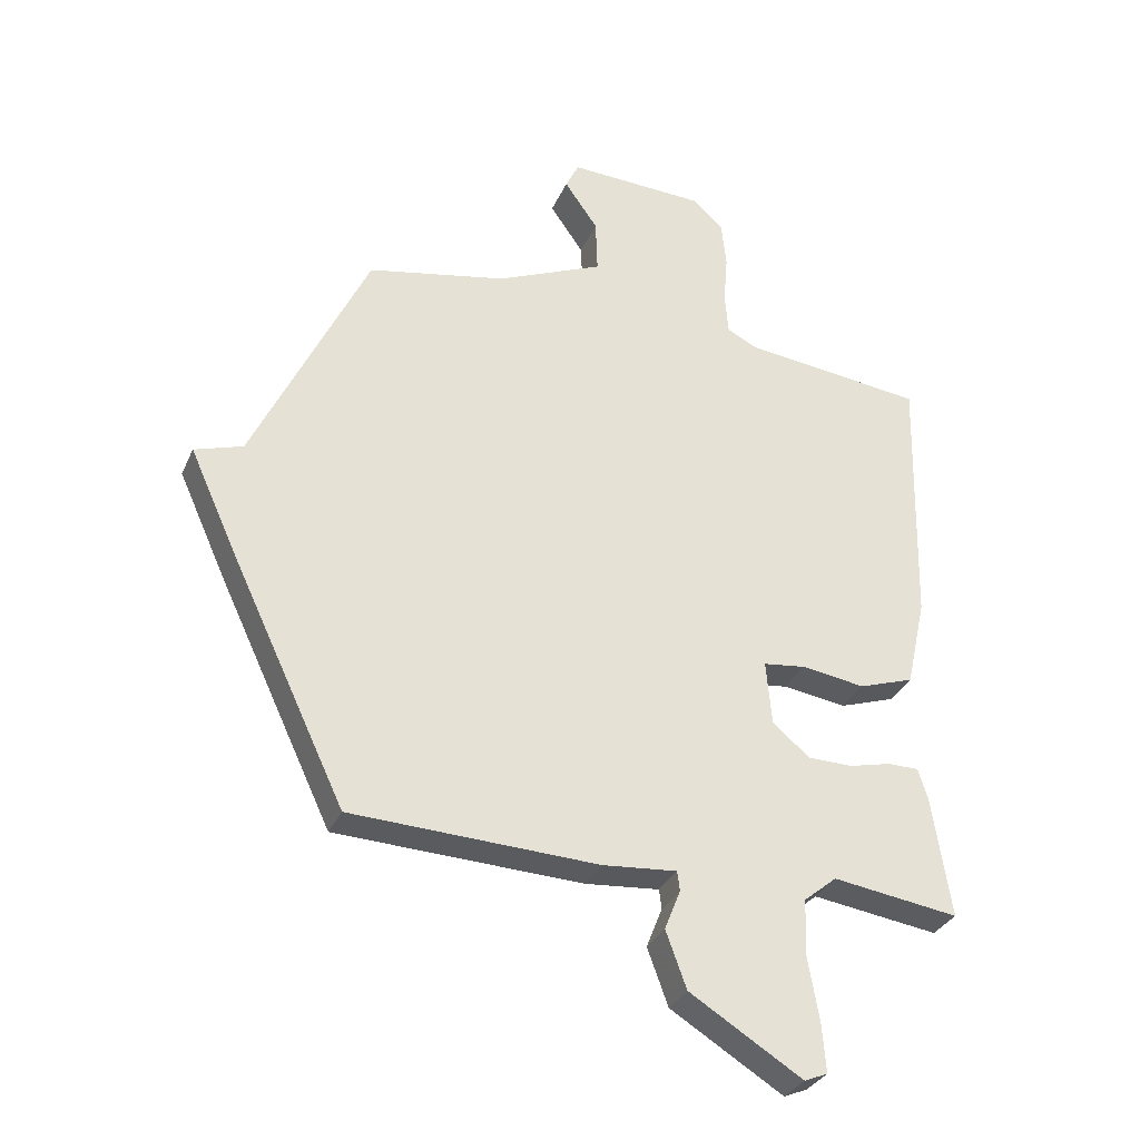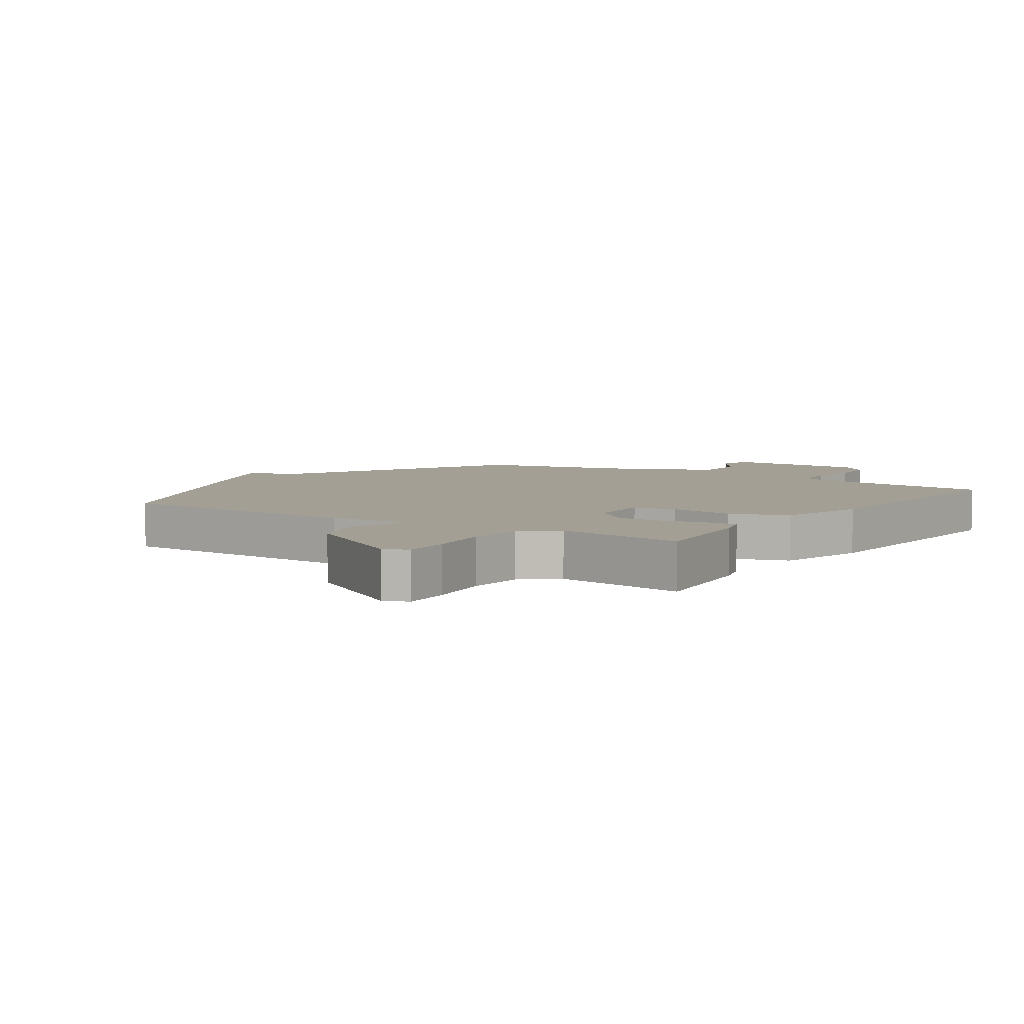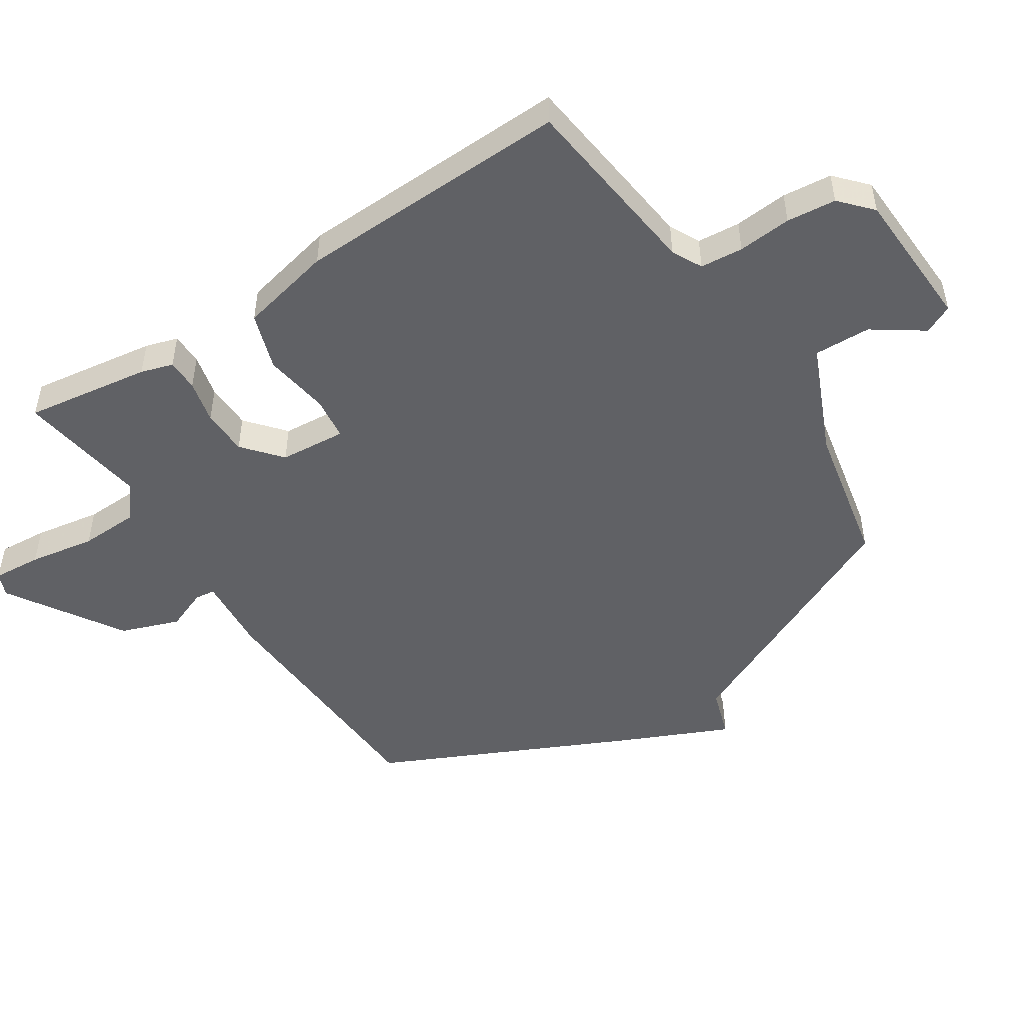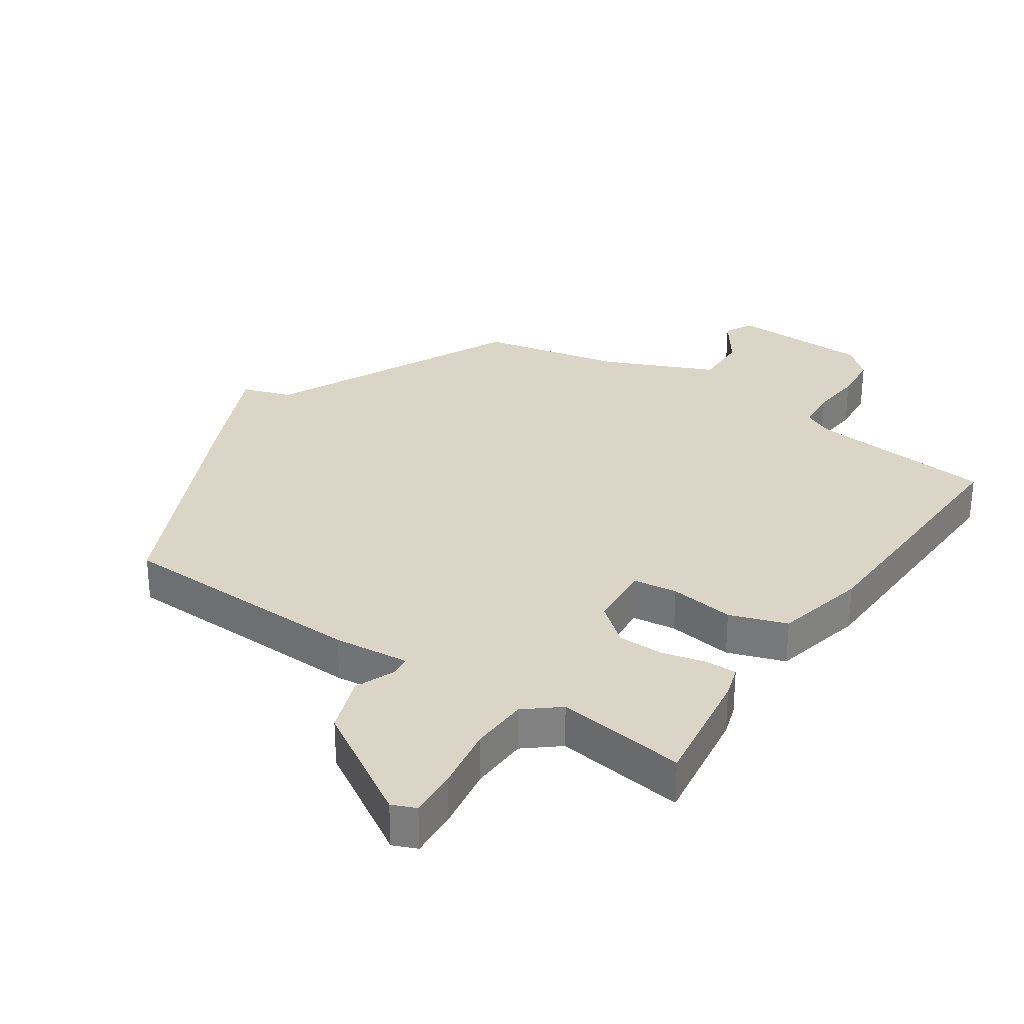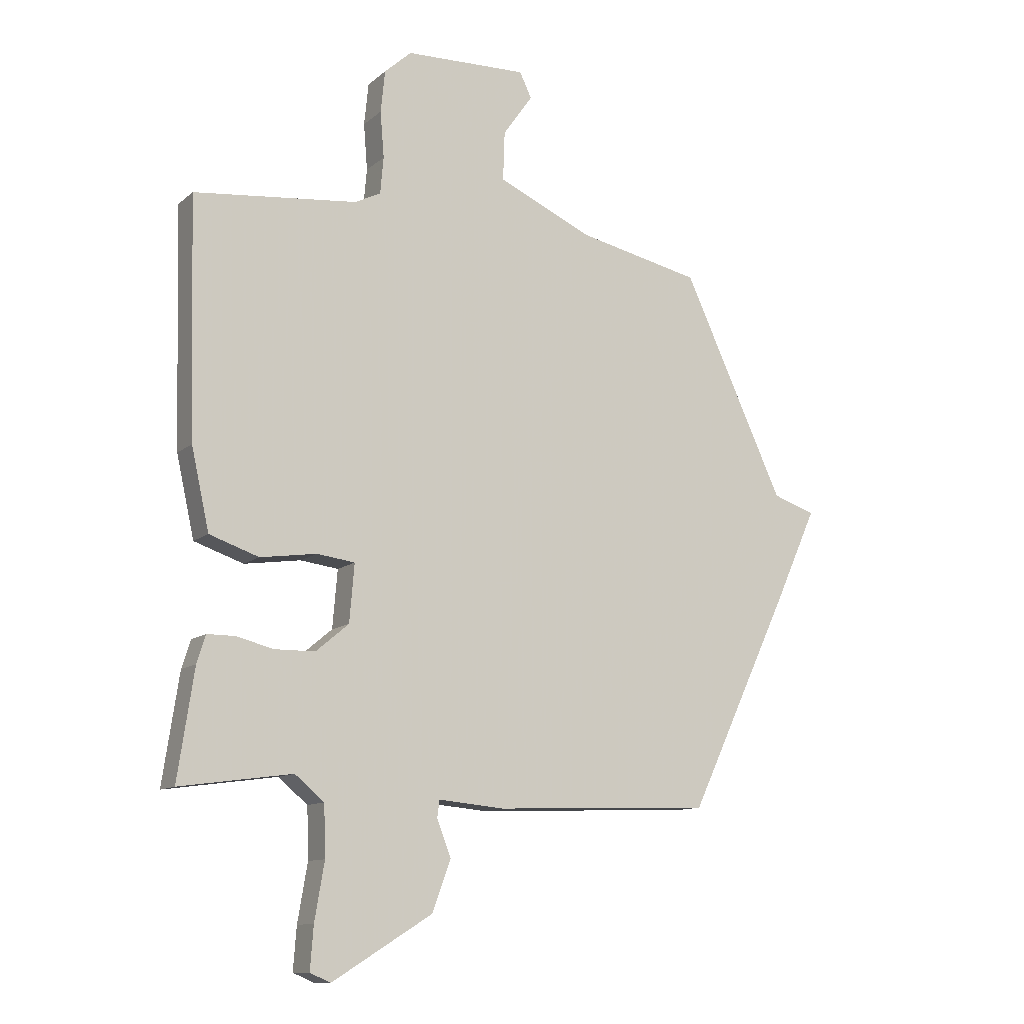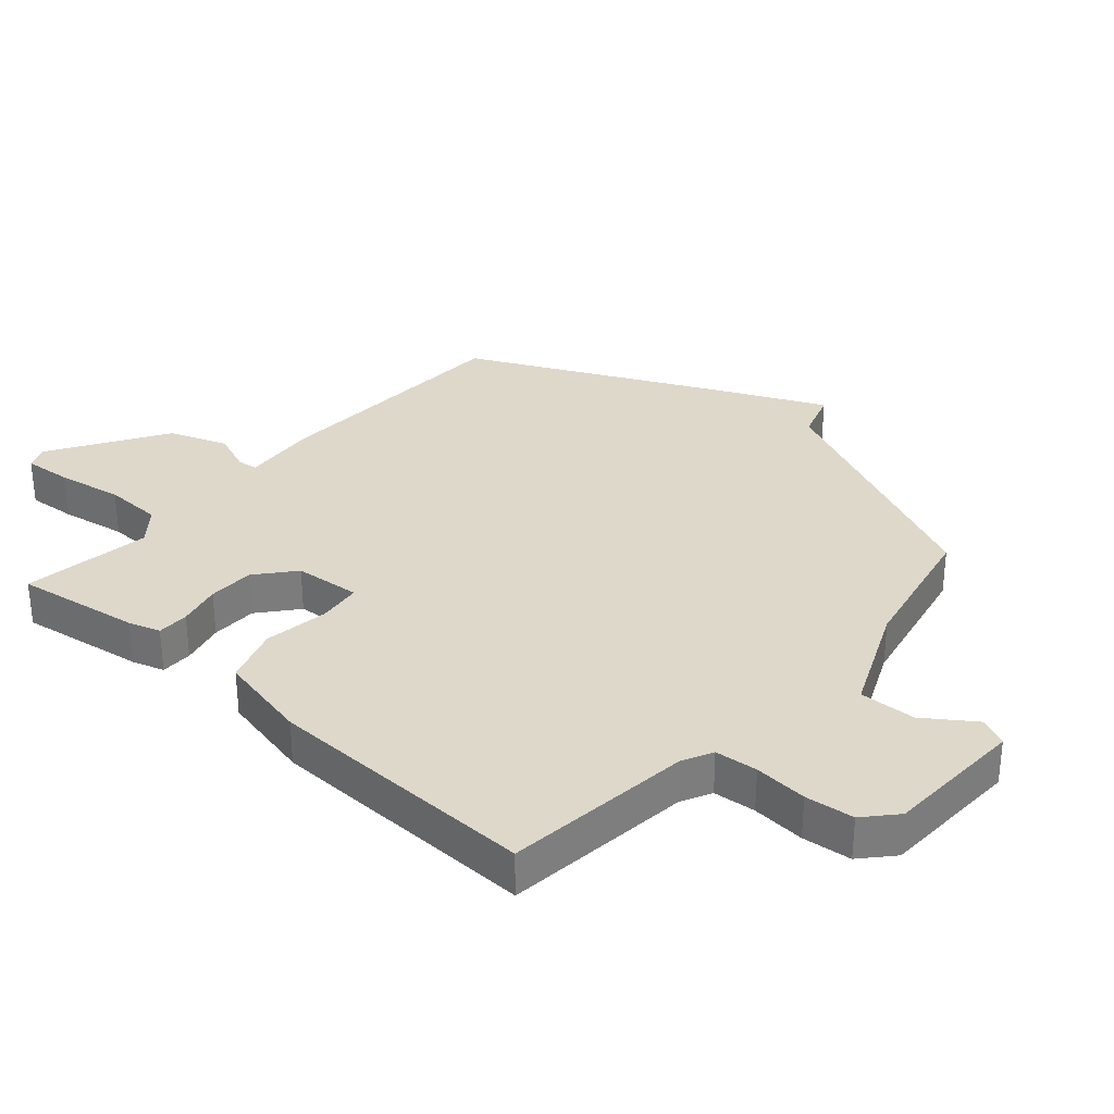
<metadata>
{"format":"obj","ext":"obj","renderer":"f3d","projection":"perspective","resolution":1024,"background":"white","views":[{"elev":-32.2,"azim":158.8,"up":"+Z"},{"elev":5.5,"azim":-145.4,"up":"+Y"},{"elev":-49.1,"azim":-56.6,"up":"+Y"},{"elev":29.5,"azim":-145.8,"up":"+Y"},{"elev":-11.5,"azim":-28.6,"up":"+Z"},{"elev":31.6,"azim":-48.7,"up":"+Y"}]}
</metadata>
<code>
v 0.5 0.07 -0.5
v 0.096 0.07 -0.515
v -0.026 0.07 -0.504
v -0.03 0.07 -0.536
v -0.004 0.07 -0.602
v -0.038 0.07 -0.695
v -0.222 0.07 -0.808
v -0.26 0.07 -0.792
v -0.254 0.07 -0.714
v -0.236 0.07 -0.609
v -0.239 0.07 -0.516
v -0.293 0.07 -0.471
v -0.5 0.07 -0.5
v -0.47 0.07 -0.301
v -0.454 0.07 -0.25
v -0.403 0.07 -0.25
v -0.334 0.07 -0.267
v -0.26 0.07 -0.266
v -0.199 0.07 -0.215
v -0.19 0.07 -0.109
v -0.26 0.07 -0.1
v -0.364 0.07 -0.115
v -0.455 0.07 -0.084
v -0.488 0.07 0.064
v -0.5 0.07 0.5
v -0.199 0.07 0.533
v -0.151 0.07 0.557
v -0.145 0.07 0.625
v -0.152 0.07 0.71
v -0.144 0.07 0.788
v -0.094 0.07 0.833
v 0.132 0.07 0.841
v 0.154 0.07 0.795
v 0.099 0.07 0.716
v 0.096 0.07 0.626
v 0.272 0.07 0.548
v 0.5 0.07 0.5
v 0.688 0.07 0.096
v 0.767 0.07 0.07
v 0.688 0.07 -0.104
v 0.5 0 -0.5
v 0.096 0 -0.515
v -0.026 0 -0.504
v -0.03 0 -0.536
v -0.004 0 -0.602
v -0.038 0 -0.695
v -0.222 0 -0.808
v -0.26 0 -0.792
v -0.254 0 -0.714
v -0.236 0 -0.609
v -0.239 0 -0.516
v -0.293 0 -0.471
v -0.5 0 -0.5
v -0.47 0 -0.301
v -0.454 0 -0.25
v -0.403 0 -0.25
v -0.334 0 -0.267
v -0.26 0 -0.266
v -0.199 0 -0.215
v -0.19 0 -0.109
v -0.26 0 -0.1
v -0.364 0 -0.115
v -0.455 0 -0.084
v -0.488 0 0.064
v -0.5 0 0.5
v -0.199 0 0.533
v -0.151 0 0.557
v -0.145 0 0.625
v -0.152 0 0.71
v -0.144 0 0.788
v -0.094 0 0.833
v 0.132 0 0.841
v 0.154 0 0.795
v 0.099 0 0.716
v 0.096 0 0.626
v 0.272 0 0.548
v 0.5 0 0.5
v 0.688 0 0.096
v 0.767 0 0.07
v 0.688 0 -0.104
f 1 2 3
f 40 1 3
f 39 40 3
f 38 39 3
f 36 37 38 3
f 35 36 3
f 34 35 3 4
f 32 33 34
f 31 32 34
f 30 31 34
f 29 30 34
f 28 29 34
f 27 28 34 4
f 26 27 4
f 24 25 26
f 23 24 26
f 22 23 26
f 21 22 26
f 20 21 26
f 20 26 4
f 19 20 4
f 4 5 6
f 19 4 6
f 18 19 6
f 17 18 6
f 15 16 17
f 14 15 17
f 13 14 17
f 12 13 17
f 11 12 17
f 11 17 6
f 10 11 6 7
f 7 8 9 10
f 43 42 41
f 43 41 80
f 43 80 79
f 43 79 78
f 43 78 77 76
f 43 76 75
f 44 43 75 74
f 74 73 72
f 74 72 71
f 74 71 70
f 74 70 69
f 74 69 68
f 44 74 68 67
f 44 67 66
f 66 65 64
f 66 64 63
f 66 63 62
f 66 62 61
f 66 61 60
f 44 66 60
f 44 60 59
f 46 45 44
f 46 44 59
f 46 59 58
f 46 58 57
f 57 56 55
f 57 55 54
f 57 54 53
f 57 53 52
f 57 52 51
f 46 57 51
f 47 46 51 50
f 50 49 48 47
f 1 41 42 2
f 2 42 43 3
f 3 43 44 4
f 4 44 45 5
f 5 45 46 6
f 6 46 47 7
f 7 47 48 8
f 8 48 49 9
f 9 49 50 10
f 10 50 51 11
f 11 51 52 12
f 12 52 53 13
f 13 53 54 14
f 14 54 55 15
f 15 55 56 16
f 16 56 57 17
f 17 57 58 18
f 18 58 59 19
f 19 59 60 20
f 20 60 61 21
f 21 61 62 22
f 22 62 63 23
f 23 63 64 24
f 24 64 65 25
f 25 65 66 26
f 26 66 67 27
f 27 67 68 28
f 28 68 69 29
f 29 69 70 30
f 30 70 71 31
f 31 71 72 32
f 32 72 73 33
f 33 73 74 34
f 34 74 75 35
f 35 75 76 36
f 36 76 77 37
f 37 77 78 38
f 38 78 79 39
f 39 79 80 40
f 40 80 41 1

</code>
